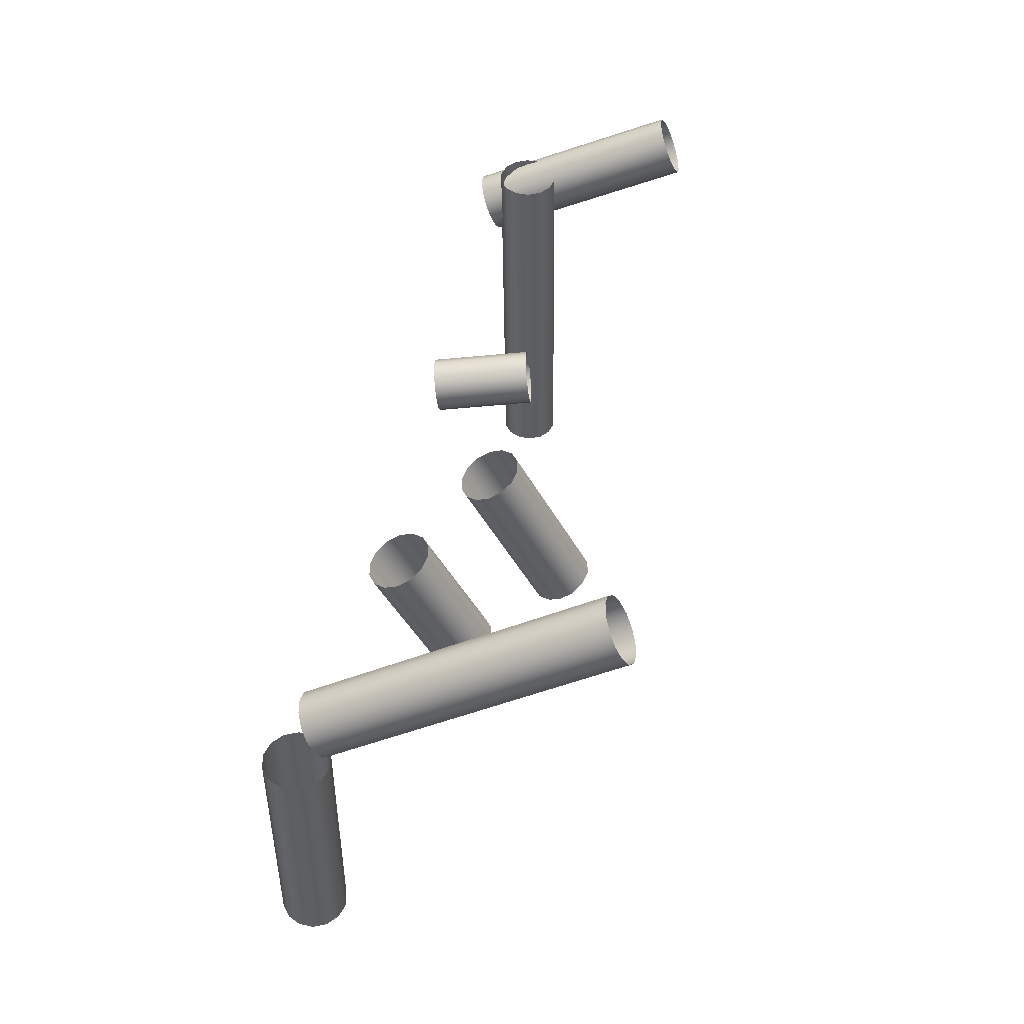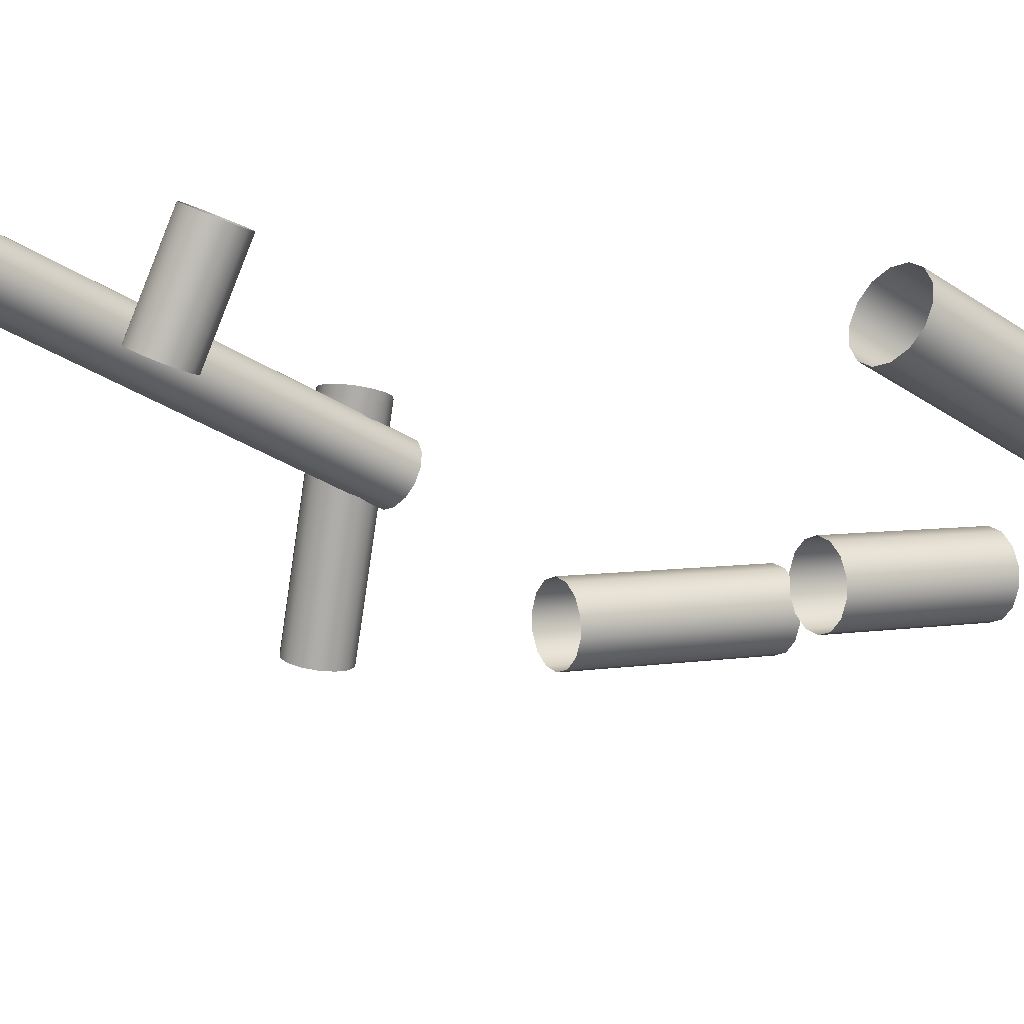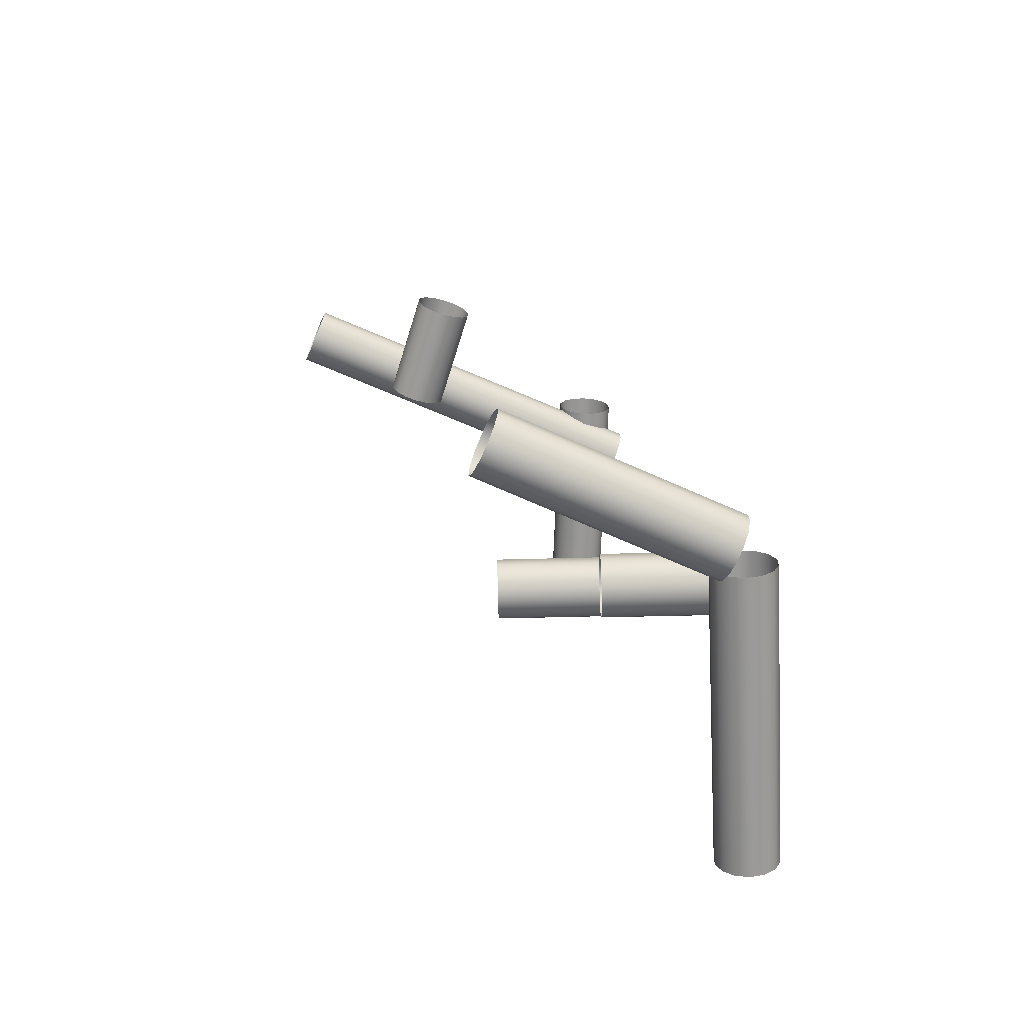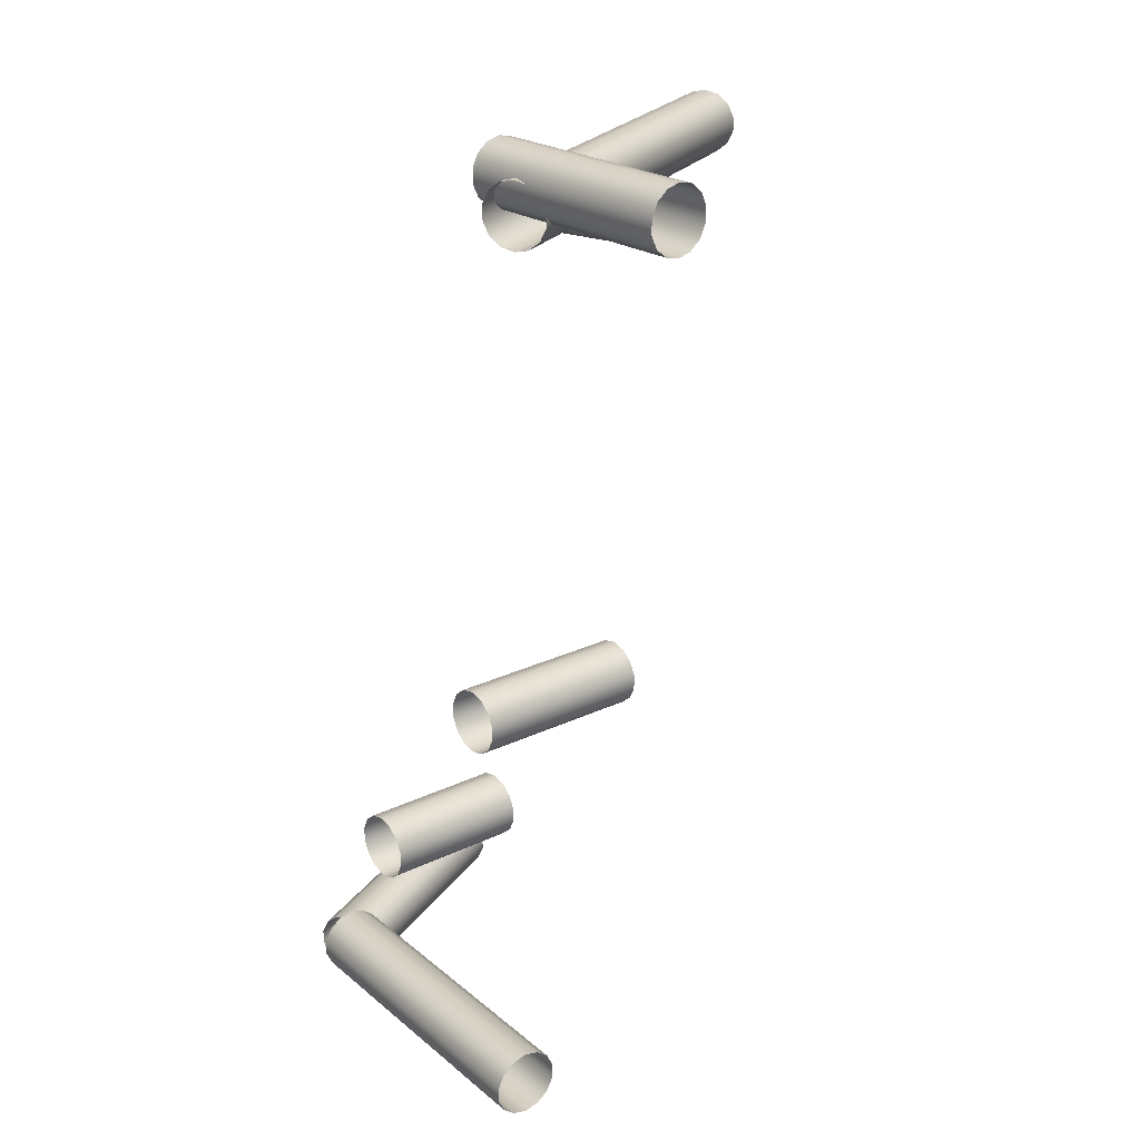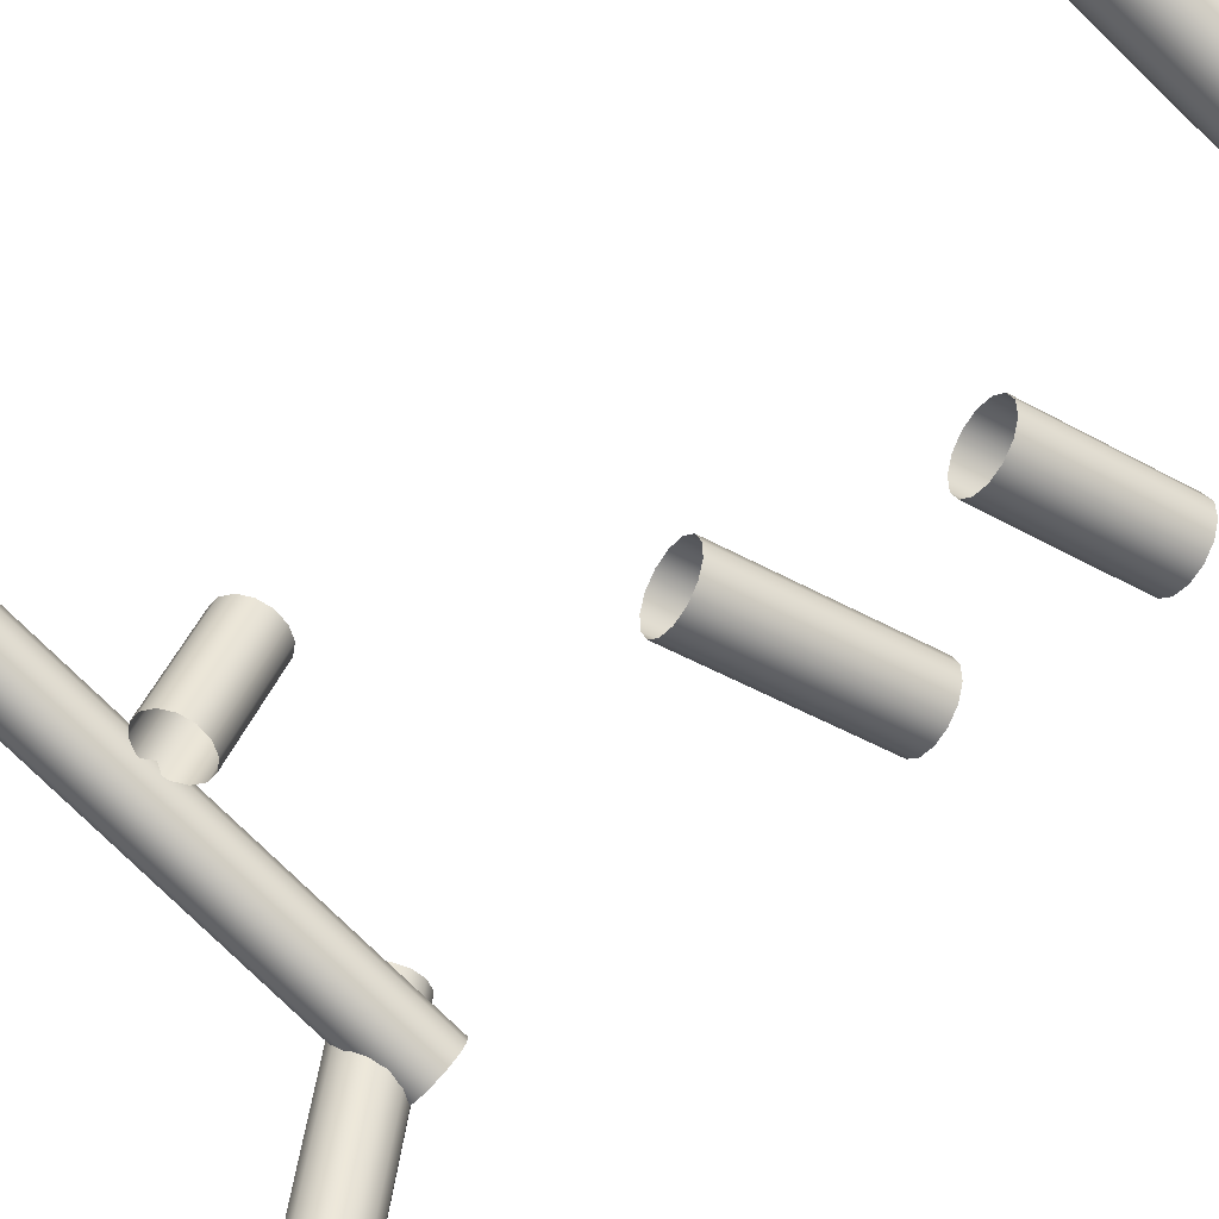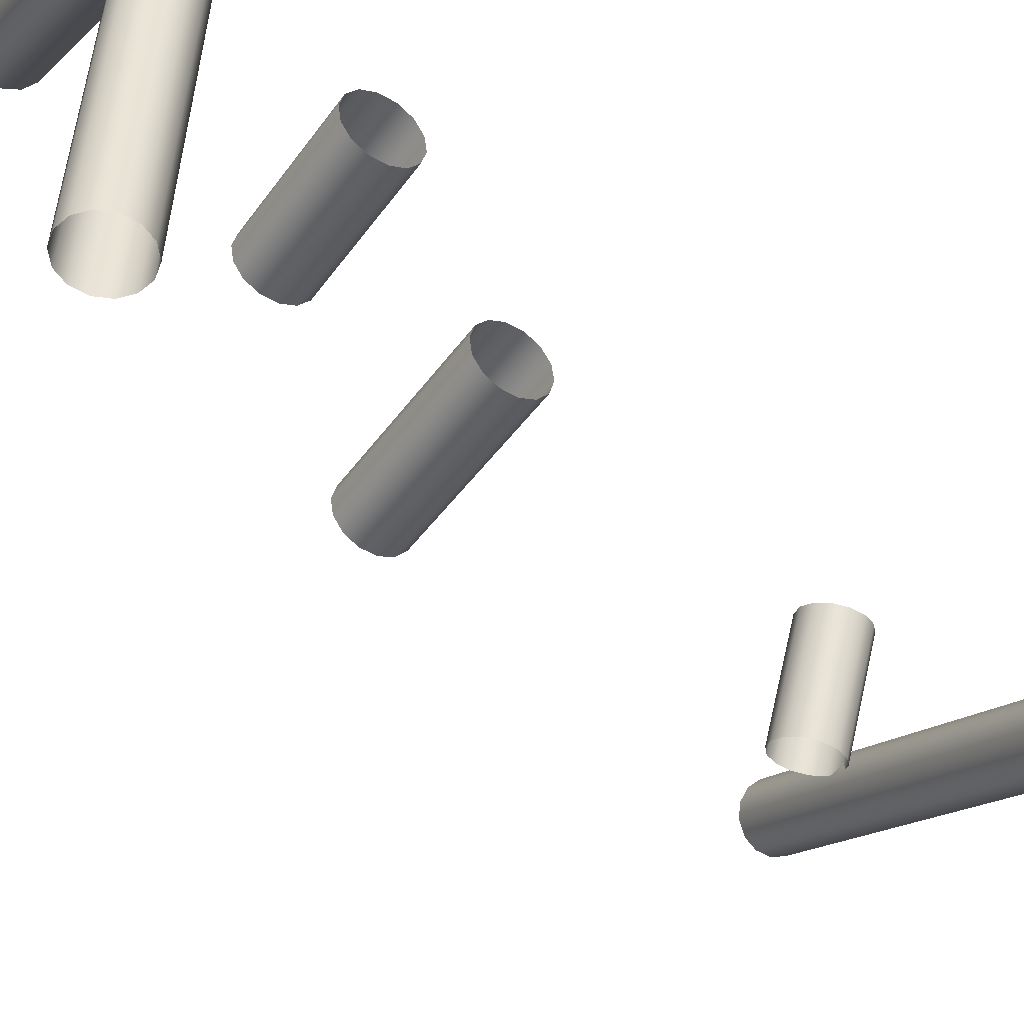
<metadata>
{"format":"obj","ext":"obj","renderer":"f3d","projection":"perspective","resolution":1024,"background":"white","views":[{"elev":-41.7,"azim":-58.3,"up":"+Z"},{"elev":17.5,"azim":150.5,"up":"+Y"},{"elev":-68.7,"azim":-172.3,"up":"+Z"},{"elev":23.9,"azim":-32.3,"up":"+Z"},{"elev":-34.1,"azim":147.7,"up":"+Y"},{"elev":-50.5,"azim":-122.5,"up":"+Y"}]}
</metadata>
<code>
o Inputs_of_1021_-_BWM-VR02
v 0.8292 -0.9325 -4.483
v 0.8289 -0.9301 -4.481
v 0.8287 -0.9287 -4.478
v 0.8287 -0.9287 -4.475
v 0.8289 -0.9301 -4.472
v 0.8292 -0.9325 -4.47
v 0.8295 -0.9355 -4.47
v 0.8298 -0.9385 -4.47
v 0.8301 -0.9409 -4.472
v 0.8303 -0.9423 -4.475
v 0.8303 -0.9423 -4.478
v 0.8301 -0.9409 -4.481
v 0.8298 -0.9385 -4.483
v 0.8295 -0.9355 -4.484
v 0.8591 -0.9291 -4.483
v 0.8588 -0.9267 -4.481
v 0.8587 -0.9254 -4.478
v 0.8587 -0.9254 -4.475
v 0.8588 -0.9267 -4.472
v 0.8591 -0.9291 -4.47
v 0.8595 -0.9322 -4.47
v 0.8598 -0.9352 -4.47
v 0.8601 -0.9376 -4.472
v 0.8602 -0.9389 -4.475
v 0.8602 -0.9389 -4.478
v 0.8601 -0.9376 -4.481
v 0.8598 -0.9352 -4.483
v 0.8595 -0.9322 -4.484
v 0.8959 -0.8986 -4.357
v 0.8981 -0.8975 -4.355
v 0.8993 -0.897 -4.353
v 0.8993 -0.897 -4.349
v 0.8981 -0.8975 -4.347
v 0.8959 -0.8986 -4.345
v 0.8931 -0.8999 -4.344
v 0.8903 -0.9011 -4.345
v 0.8881 -0.9022 -4.347
v 0.8869 -0.9027 -4.349
v 0.8869 -0.9027 -4.353
v 0.8881 -0.9022 -4.355
v 0.8903 -0.9011 -4.357
v 0.8931 -0.8999 -4.358
v 0.9065 -0.9215 -4.357
v 0.9087 -0.9204 -4.355
v 0.9099 -0.9199 -4.353
v 0.9099 -0.9199 -4.349
v 0.9087 -0.9204 -4.347
v 0.9065 -0.9215 -4.345
v 0.9038 -0.9227 -4.344
v 0.901 -0.924 -4.345
v 0.8988 -0.9251 -4.347
v 0.8976 -0.9256 -4.349
v 0.8976 -0.9256 -4.353
v 0.8988 -0.9251 -4.355
v 0.901 -0.924 -4.357
v 0.9038 -0.9227 -4.358
v 0.8335 -0.9163 -4.517
v 0.836 -0.9161 -4.515
v 0.8373 -0.9159 -4.512
v 0.8373 -0.9159 -4.509
v 0.836 -0.9161 -4.506
v 0.8335 -0.9163 -4.504
v 0.8305 -0.9165 -4.503
v 0.8275 -0.9167 -4.504
v 0.825 -0.917 -4.506
v 0.8237 -0.9171 -4.509
v 0.8237 -0.9171 -4.512
v 0.825 -0.917 -4.515
v 0.8275 -0.9167 -4.517
v 0.8305 -0.9165 -4.518
v 0.8391 -0.9833 -4.517
v 0.8415 -0.9831 -4.515
v 0.8428 -0.983 -4.512
v 0.8428 -0.983 -4.509
v 0.8415 -0.9831 -4.506
v 0.8391 -0.9833 -4.504
v 0.836 -0.9835 -4.503
v 0.833 -0.9838 -4.504
v 0.8306 -0.984 -4.506
v 0.8292 -0.9841 -4.509
v 0.8292 -0.9841 -4.512
v 0.8306 -0.984 -4.515
v 0.833 -0.9838 -4.517
v 0.836 -0.9835 -4.518
v 0.8518 -0.9507 -4.344
v 0.8506 -0.9486 -4.342
v 0.8499 -0.9475 -4.339
v 0.8499 -0.9475 -4.336
v 0.8506 -0.9486 -4.333
v 0.8518 -0.9507 -4.331
v 0.8534 -0.9533 -4.33
v 0.855 -0.9559 -4.331
v 0.8562 -0.958 -4.333
v 0.8569 -0.9591 -4.336
v 0.8569 -0.9591 -4.339
v 0.8562 -0.958 -4.342
v 0.855 -0.9559 -4.344
v 0.8534 -0.9533 -4.345
v 0.929 -0.9043 -4.344
v 0.9277 -0.9022 -4.342
v 0.9271 -0.901 -4.339
v 0.9271 -0.901 -4.336
v 0.9277 -0.9022 -4.333
v 0.929 -0.9043 -4.331
v 0.9306 -0.9069 -4.33
v 0.9321 -0.9095 -4.331
v 0.9334 -0.9116 -4.333
v 0.9341 -0.9127 -4.336
v 0.9341 -0.9127 -4.339
v 0.9334 -0.9116 -4.342
v 0.9321 -0.9095 -4.344
v 0.9306 -0.9069 -4.345
v 0.8309 -0.9079 -4.522
v 0.8296 -0.9059 -4.52
v 0.8289 -0.9047 -4.518
v 0.8289 -0.9047 -4.514
v 0.8296 -0.9059 -4.512
v 0.8309 -0.9079 -4.51
v 0.8325 -0.9105 -4.509
v 0.8341 -0.9131 -4.51
v 0.8354 -0.9151 -4.512
v 0.8361 -0.9163 -4.514
v 0.8361 -0.9163 -4.518
v 0.8354 -0.9151 -4.52
v 0.8341 -0.9131 -4.522
v 0.8325 -0.9105 -4.523
v 0.876 -0.8799 -4.522
v 0.8748 -0.8778 -4.52
v 0.874 -0.8767 -4.518
v 0.874 -0.8767 -4.514
v 0.8748 -0.8778 -4.512
v 0.876 -0.8799 -4.51
v 0.8777 -0.8824 -4.509
v 0.8793 -0.885 -4.51
v 0.8805 -0.8871 -4.512
v 0.8813 -0.8882 -4.514
v 0.8813 -0.8882 -4.518
v 0.8805 -0.8871 -4.52
v 0.8793 -0.885 -4.522
v 0.8777 -0.8824 -4.523
v 0.8619 -0.9384 -4.339
v 0.8643 -0.938 -4.337
v 0.8656 -0.9377 -4.334
v 0.8656 -0.9377 -4.331
v 0.8643 -0.938 -4.328
v 0.8619 -0.9384 -4.326
v 0.8589 -0.9389 -4.325
v 0.8559 -0.9394 -4.326
v 0.8535 -0.9398 -4.328
v 0.8522 -0.9401 -4.331
v 0.8522 -0.9401 -4.334
v 0.8535 -0.9398 -4.337
v 0.8559 -0.9394 -4.339
v 0.8589 -0.9389 -4.34
v 0.8703 -0.9872 -4.339
v 0.8727 -0.9868 -4.337
v 0.874 -0.9865 -4.334
v 0.874 -0.9865 -4.331
v 0.8727 -0.9868 -4.328
v 0.8703 -0.9872 -4.326
v 0.8673 -0.9877 -4.325
v 0.8643 -0.9882 -4.326
v 0.8619 -0.9886 -4.328
v 0.8606 -0.9889 -4.331
v 0.8606 -0.9889 -4.334
v 0.8619 -0.9886 -4.337
v 0.8643 -0.9882 -4.339
v 0.8673 -0.9877 -4.34
v 0.8452 -0.9445 -4.452
v 0.8449 -0.9421 -4.45
v 0.8448 -0.9407 -4.447
v 0.8448 -0.9407 -4.444
v 0.8449 -0.9421 -4.441
v 0.8452 -0.9445 -4.439
v 0.8455 -0.9475 -4.439
v 0.8458 -0.9505 -4.439
v 0.8461 -0.9529 -4.441
v 0.8462 -0.9543 -4.444
v 0.8462 -0.9543 -4.447
v 0.8461 -0.9529 -4.45
v 0.8458 -0.9505 -4.452
v 0.8455 -0.9475 -4.452
v 0.8832 -0.9403 -4.452
v 0.883 -0.9378 -4.45
v 0.8828 -0.9365 -4.447
v 0.8828 -0.9365 -4.444
v 0.883 -0.9378 -4.441
v 0.8832 -0.9403 -4.439
v 0.8836 -0.9433 -4.439
v 0.8839 -0.9463 -4.439
v 0.8842 -0.9487 -4.441
v 0.8843 -0.9501 -4.444
v 0.8843 -0.9501 -4.447
v 0.8842 -0.9487 -4.45
v 0.8839 -0.9463 -4.452
v 0.8836 -0.9433 -4.452
f 1 15 28 14
f 2 16 15 1
f 3 17 16 2
f 4 18 17 3
f 5 19 18 4
f 6 20 19 5
f 7 21 20 6
f 8 22 21 7
f 9 23 22 8
f 10 24 23 9
f 11 25 24 10
f 12 26 25 11
f 13 27 26 12
f 14 28 27 13
f 29 43 56 42
f 30 44 43 29
f 31 45 44 30
f 32 46 45 31
f 33 47 46 32
f 34 48 47 33
f 35 49 48 34
f 36 50 49 35
f 37 51 50 36
f 38 52 51 37
f 39 53 52 38
f 40 54 53 39
f 41 55 54 40
f 42 56 55 41
f 57 71 84 70
f 58 72 71 57
f 59 73 72 58
f 60 74 73 59
f 61 75 74 60
f 62 76 75 61
f 63 77 76 62
f 64 78 77 63
f 65 79 78 64
f 66 80 79 65
f 67 81 80 66
f 68 82 81 67
f 69 83 82 68
f 70 84 83 69
f 85 99 112 98
f 86 100 99 85
f 87 101 100 86
f 88 102 101 87
f 89 103 102 88
f 90 104 103 89
f 91 105 104 90
f 92 106 105 91
f 93 107 106 92
f 94 108 107 93
f 95 109 108 94
f 96 110 109 95
f 97 111 110 96
f 98 112 111 97
f 113 127 140 126
f 114 128 127 113
f 115 129 128 114
f 116 130 129 115
f 117 131 130 116
f 118 132 131 117
f 119 133 132 118
f 120 134 133 119
f 121 135 134 120
f 122 136 135 121
f 123 137 136 122
f 124 138 137 123
f 125 139 138 124
f 126 140 139 125
f 141 155 168 154
f 142 156 155 141
f 143 157 156 142
f 144 158 157 143
f 145 159 158 144
f 146 160 159 145
f 147 161 160 146
f 148 162 161 147
f 149 163 162 148
f 150 164 163 149
f 151 165 164 150
f 152 166 165 151
f 153 167 166 152
f 154 168 167 153
f 169 183 196 182
f 170 184 183 169
f 171 185 184 170
f 172 186 185 171
f 173 187 186 172
f 174 188 187 173
f 175 189 188 174
f 176 190 189 175
f 177 191 190 176
f 178 192 191 177
f 179 193 192 178
f 180 194 193 179
f 181 195 194 180
f 182 196 195 181

</code>
